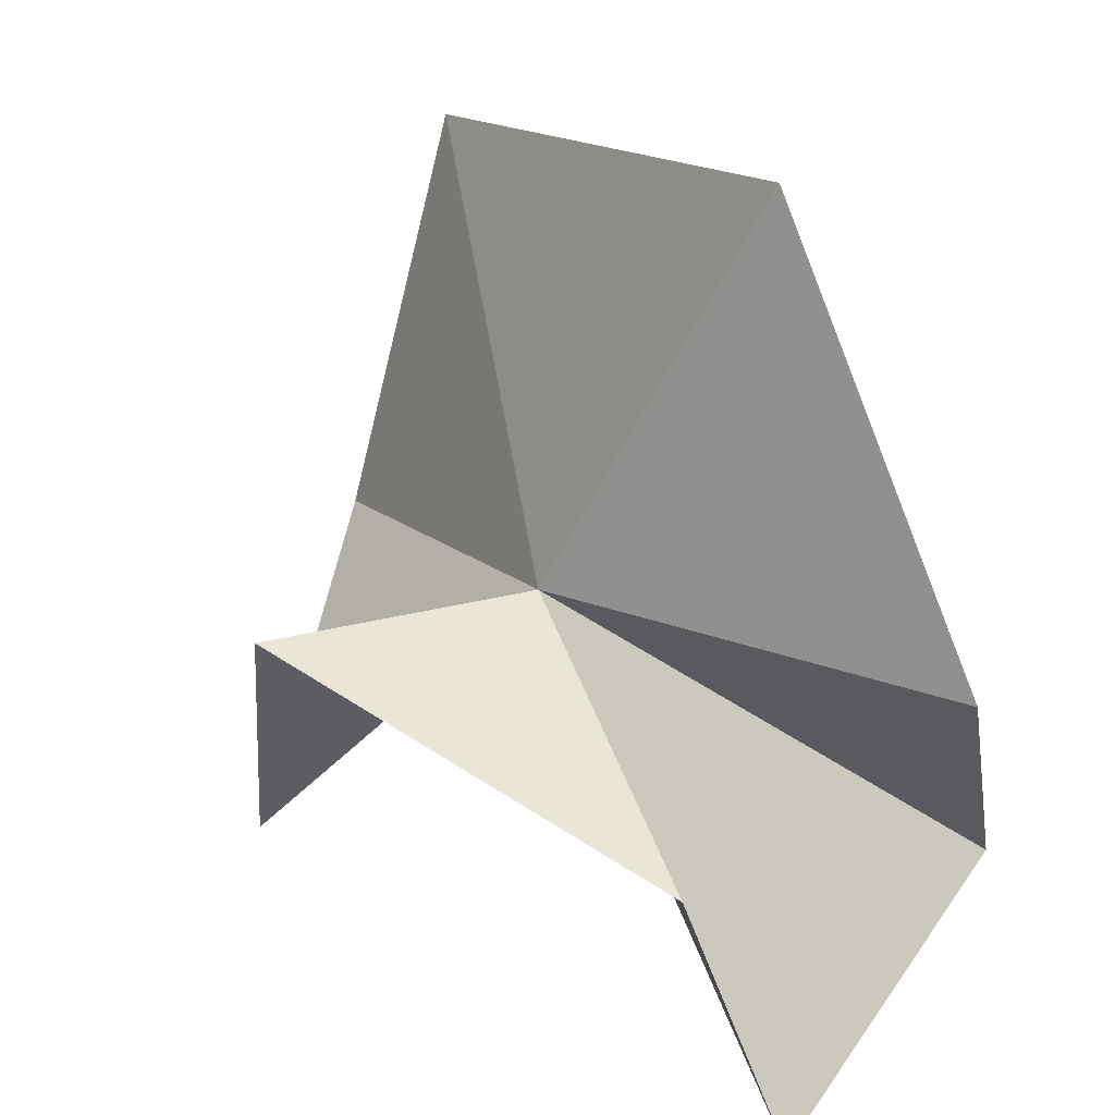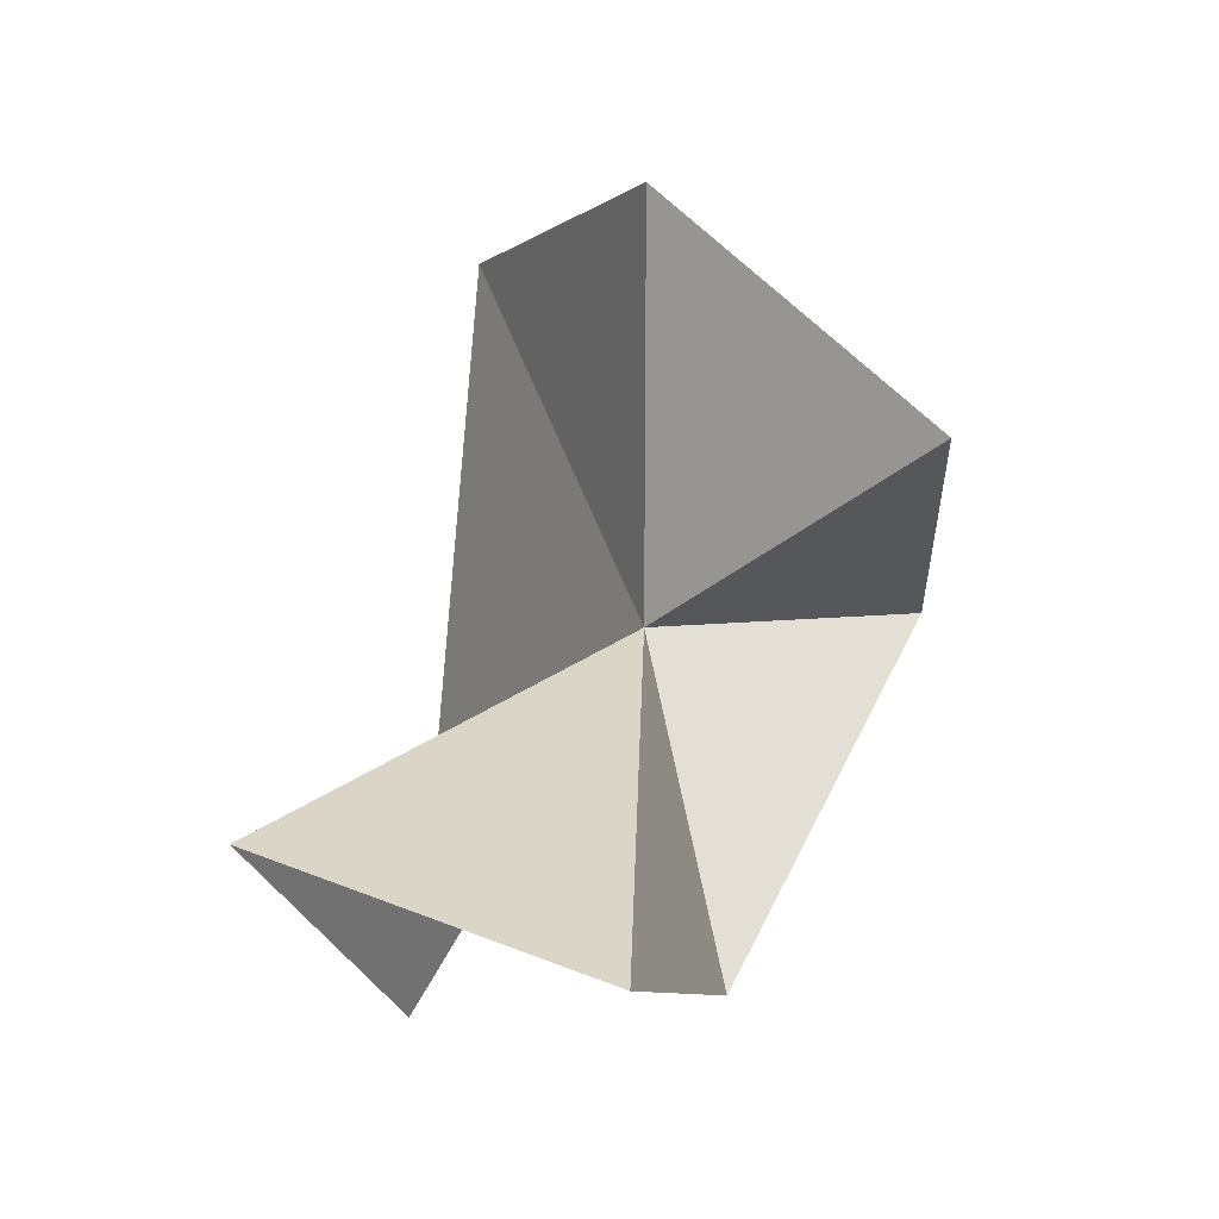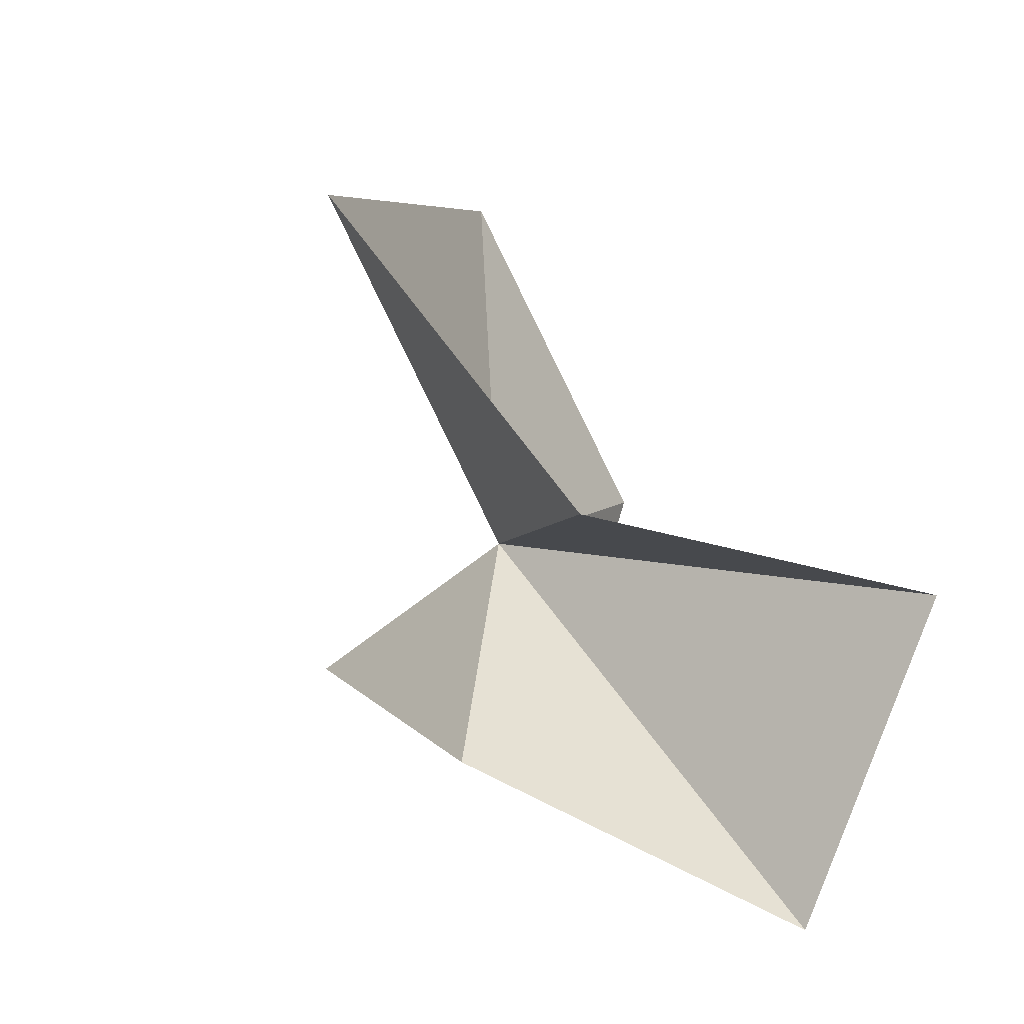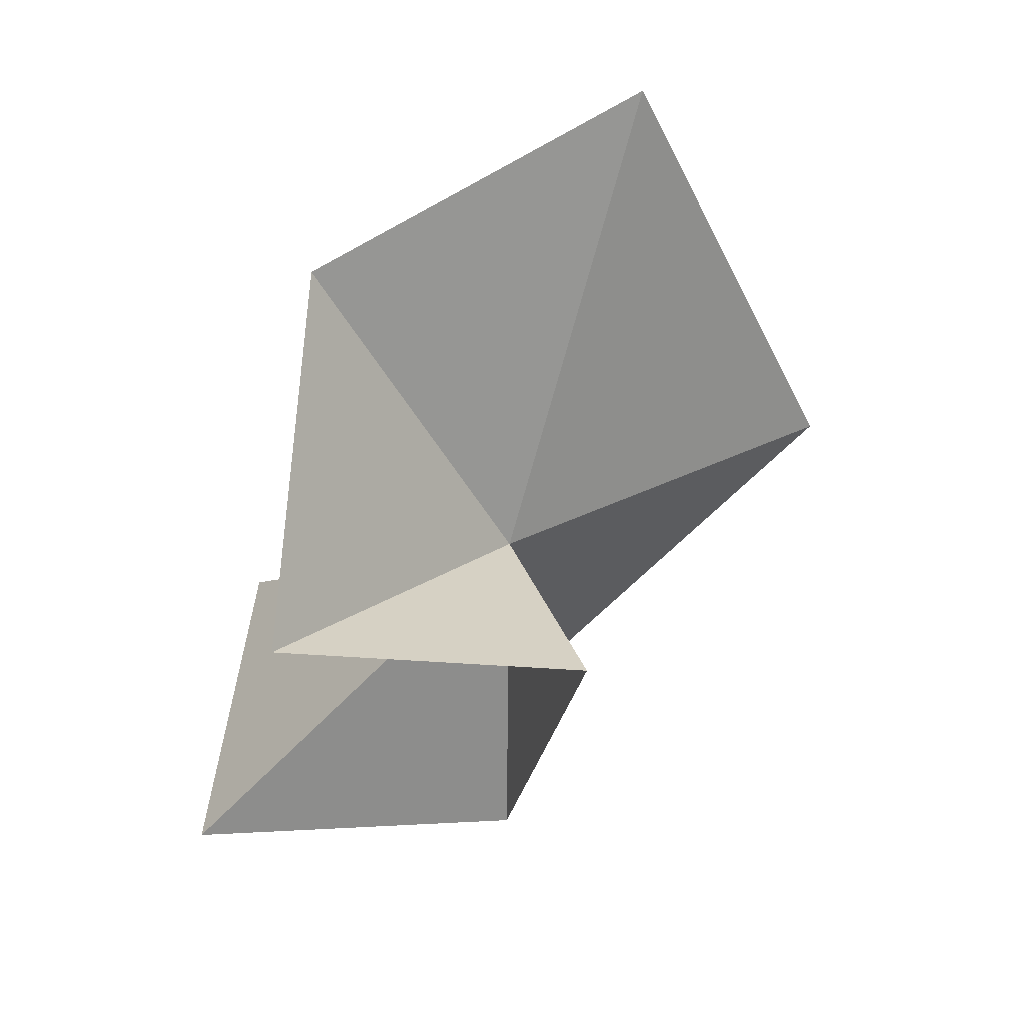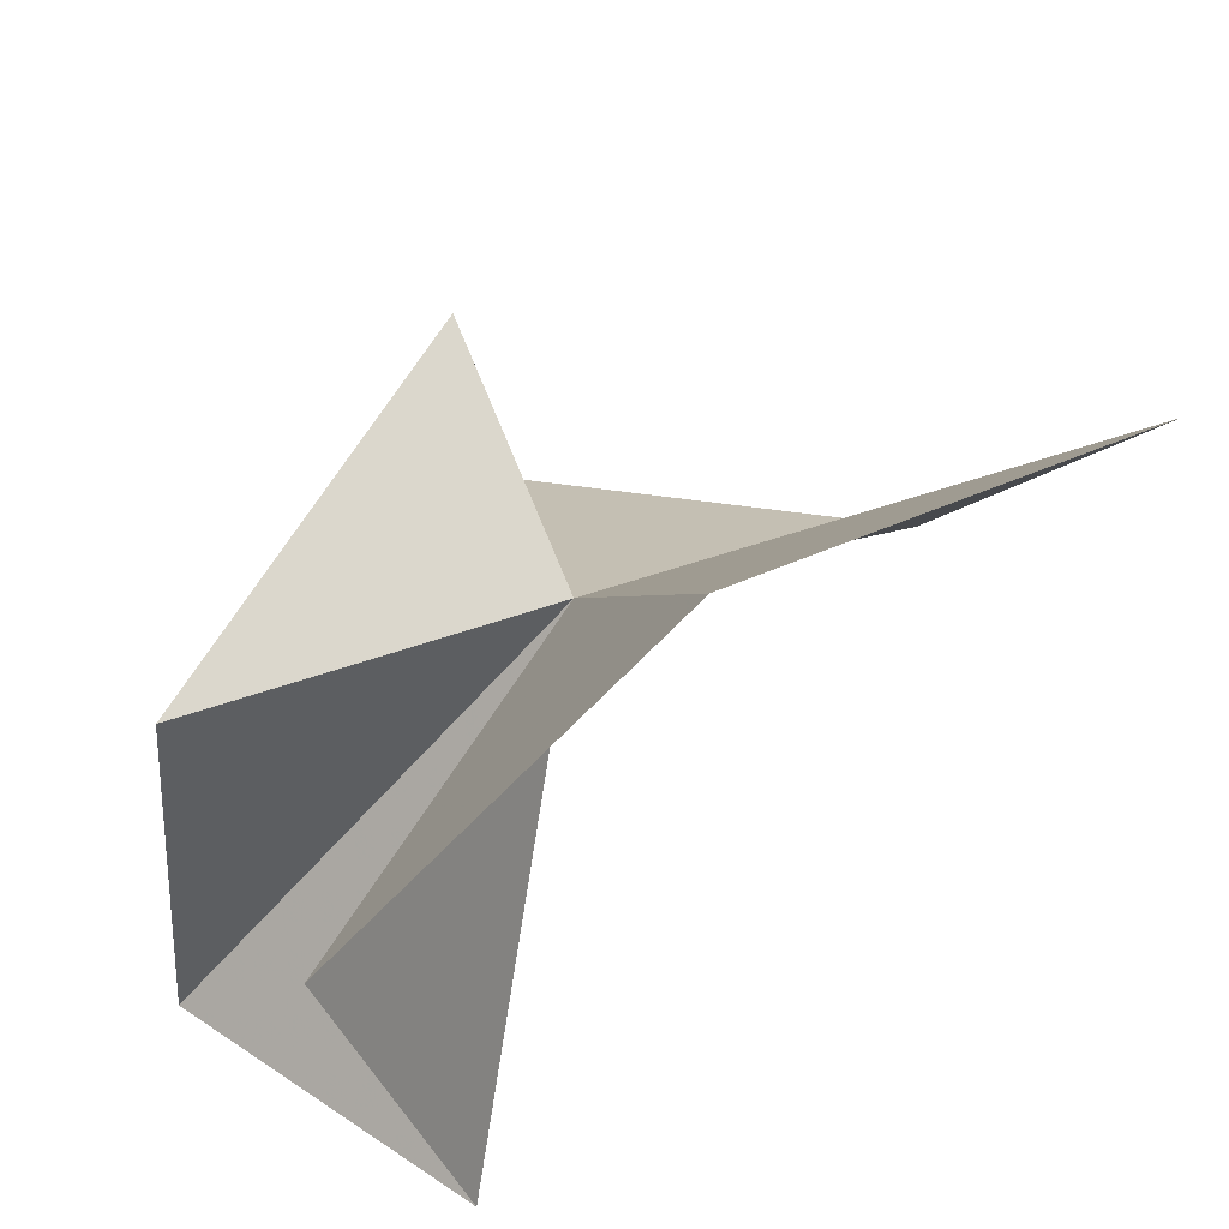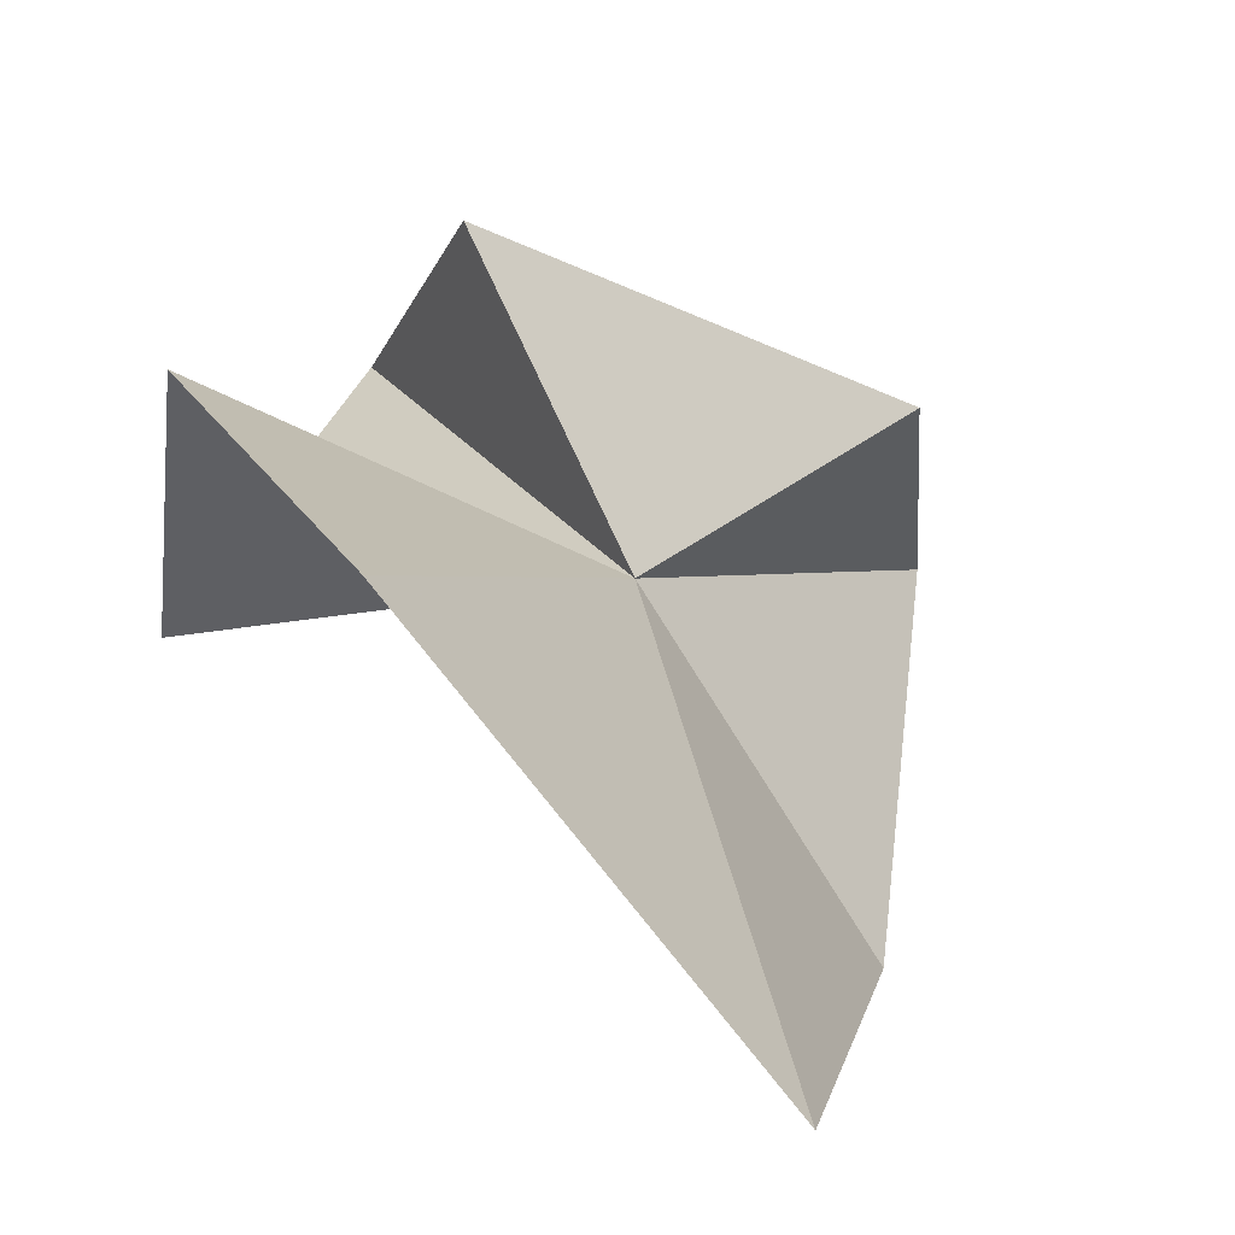
<metadata>
{"format":"obj","ext":"obj","renderer":"f3d","projection":"perspective","resolution":1024,"background":"white","views":[{"elev":47.4,"azim":-31.3,"up":"+Z"},{"elev":-19.6,"azim":-178.9,"up":"+Y"},{"elev":-63.7,"azim":53.3,"up":"+Y"},{"elev":35.6,"azim":-95.3,"up":"+Y"},{"elev":62.1,"azim":60.3,"up":"+Z"},{"elev":73.1,"azim":144.1,"up":"+Z"}]}
</metadata>
<code>
v 42.05 22.13 103.5
v 35.28 24.15 96.77
v 41.92 31.35 98.28
v 50.52 14.84 95.88
v 42.3 11.36 93.85
v 46.47 33.94 107.5
v 40.2 13.15 103.2
v 35.25 22.95 104.8
v 47.62 13.04 105.1
v 47.83 21.75 113.4
f 1 2 3
f 1 4 5
f 1 3 6
f 1 5 7
f 1 9 4
f 1 6 10
f 1 7 8
f 1 10 9
f 1 8 2

</code>
